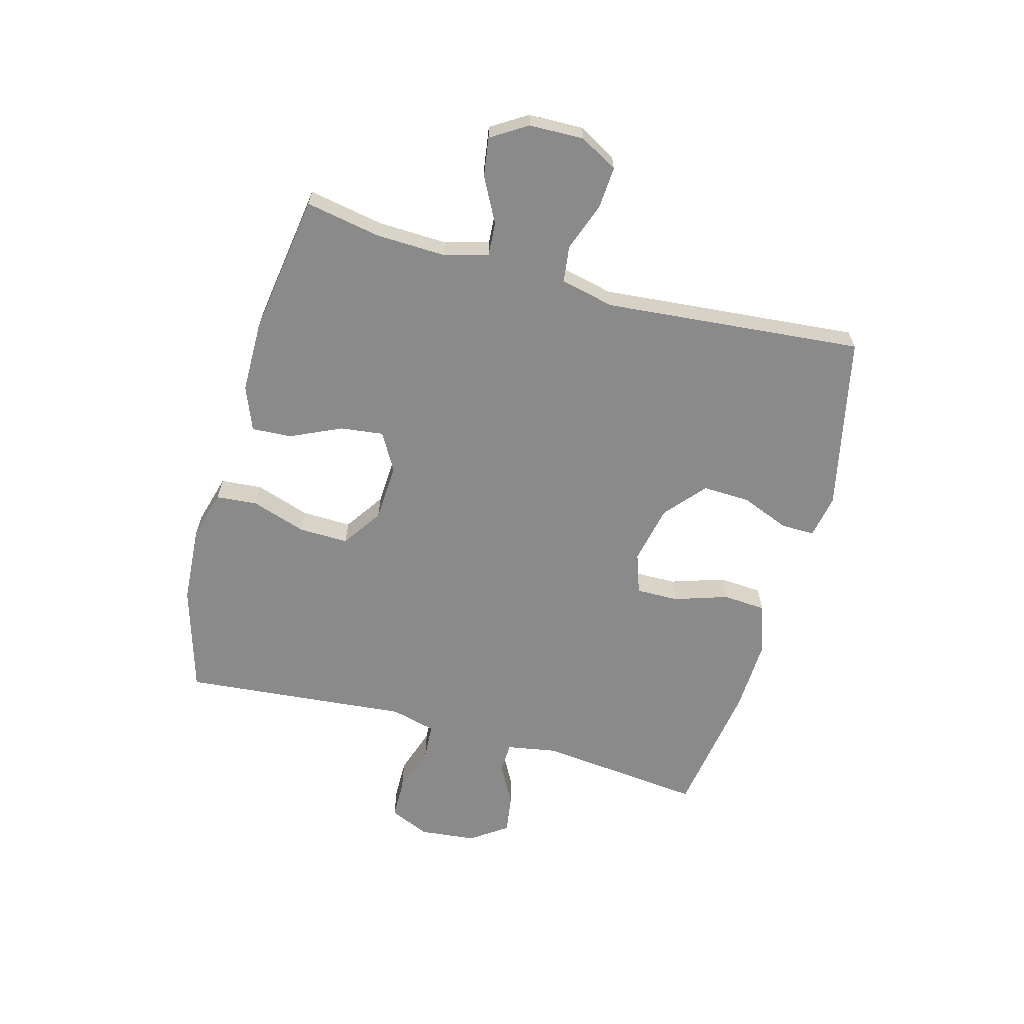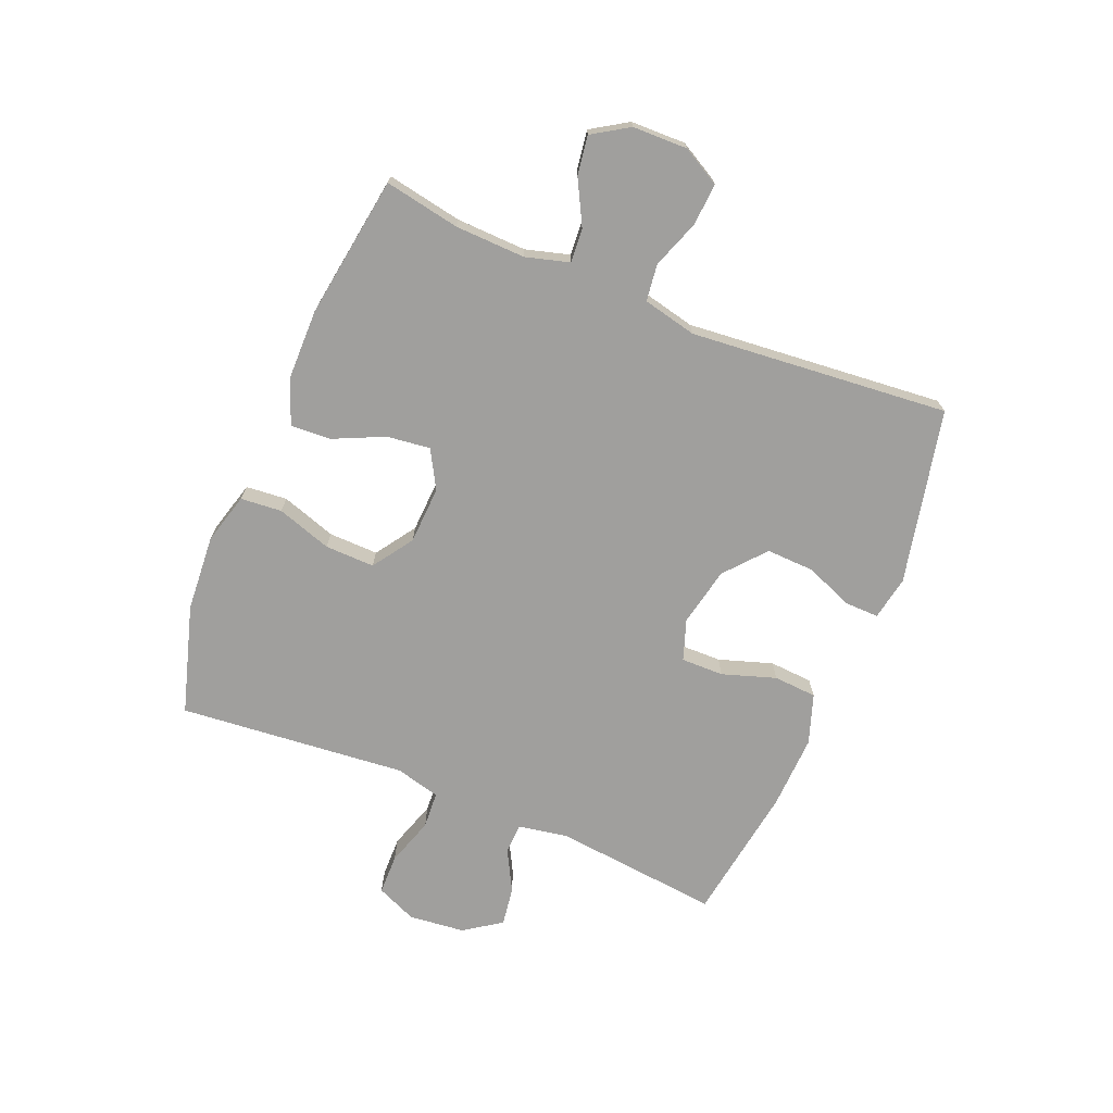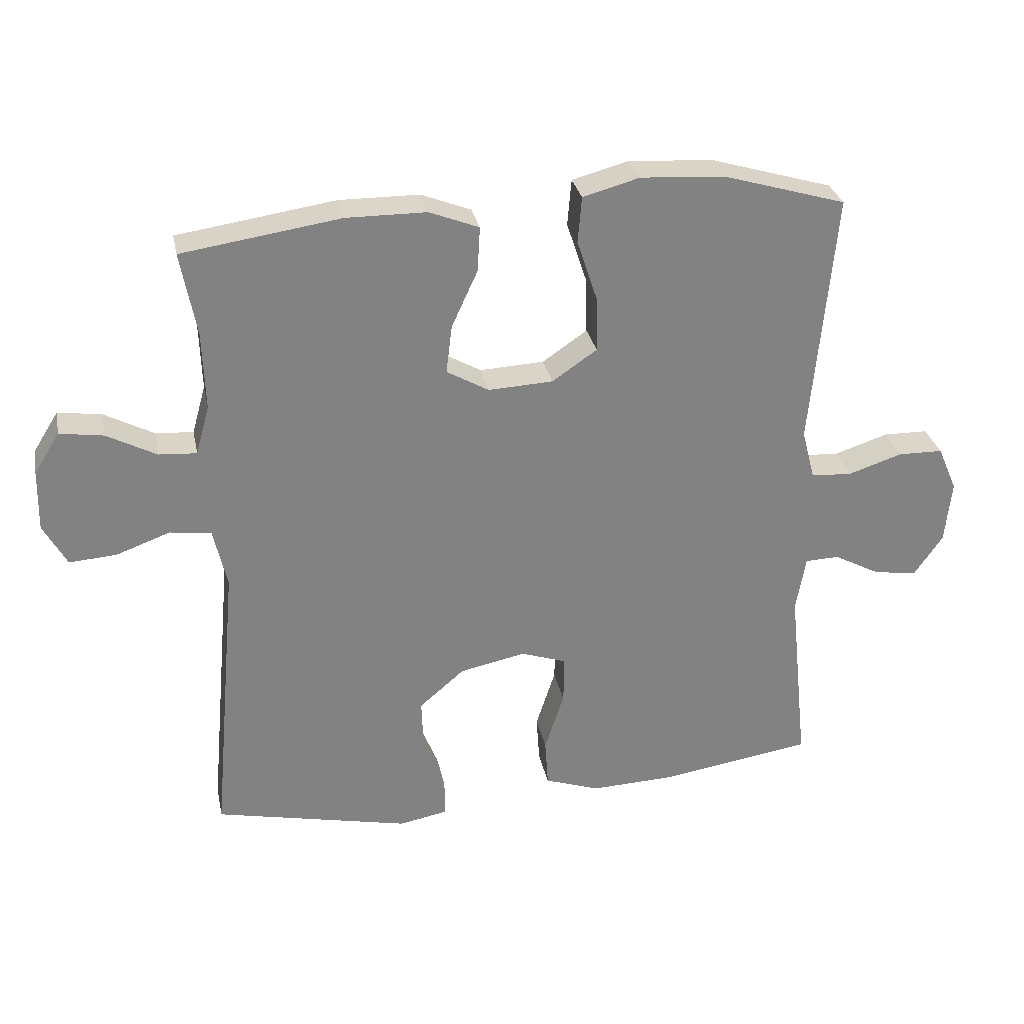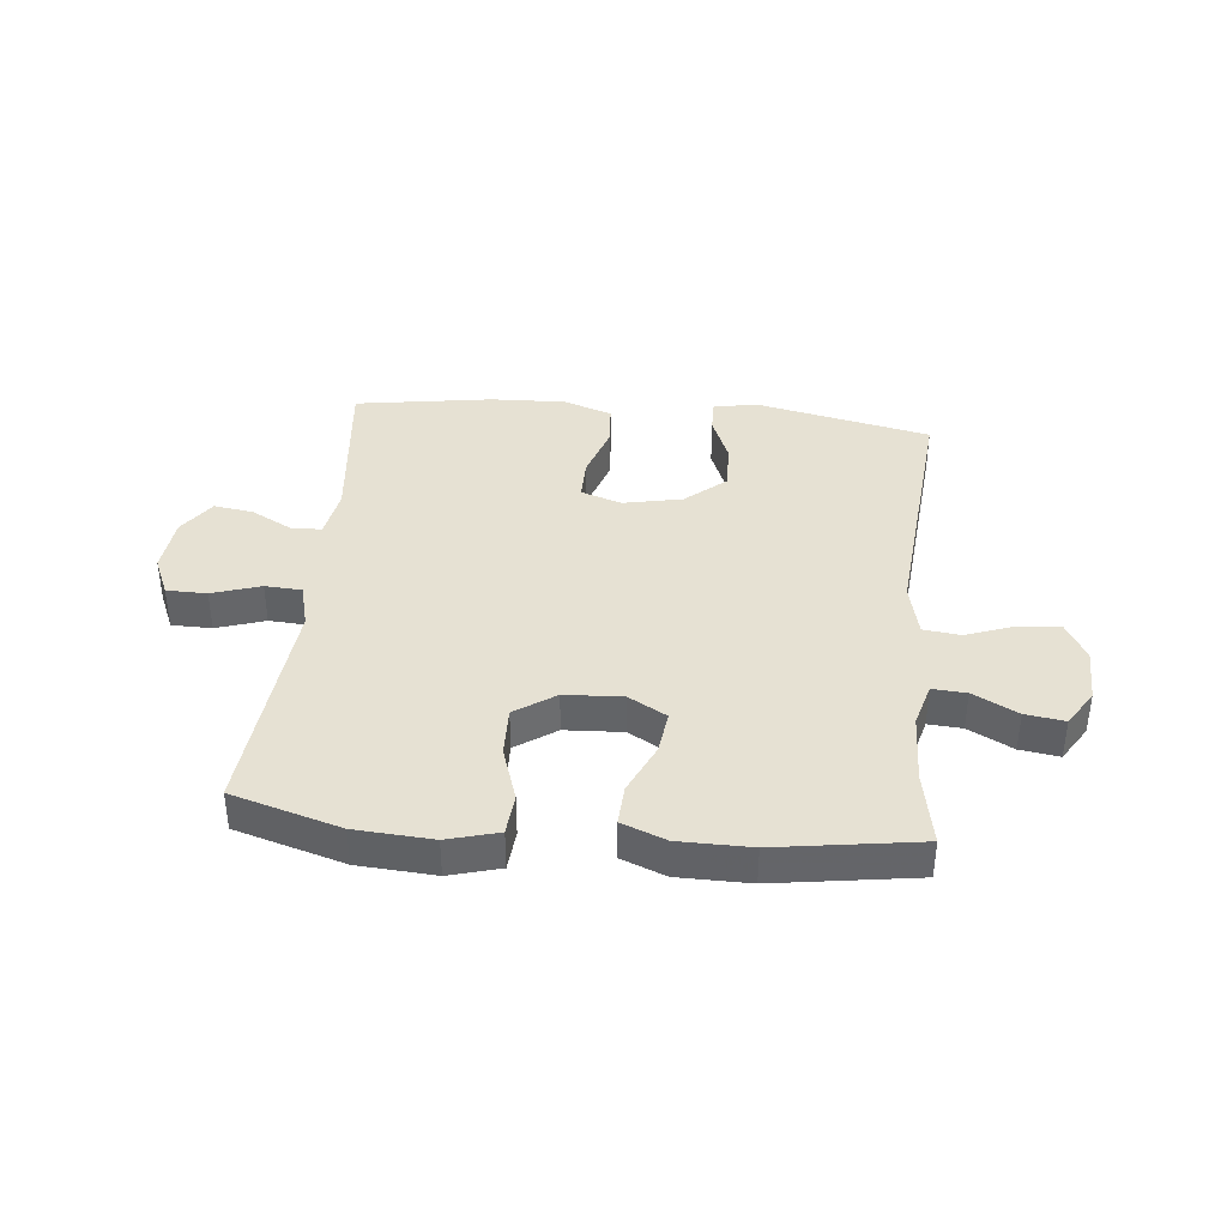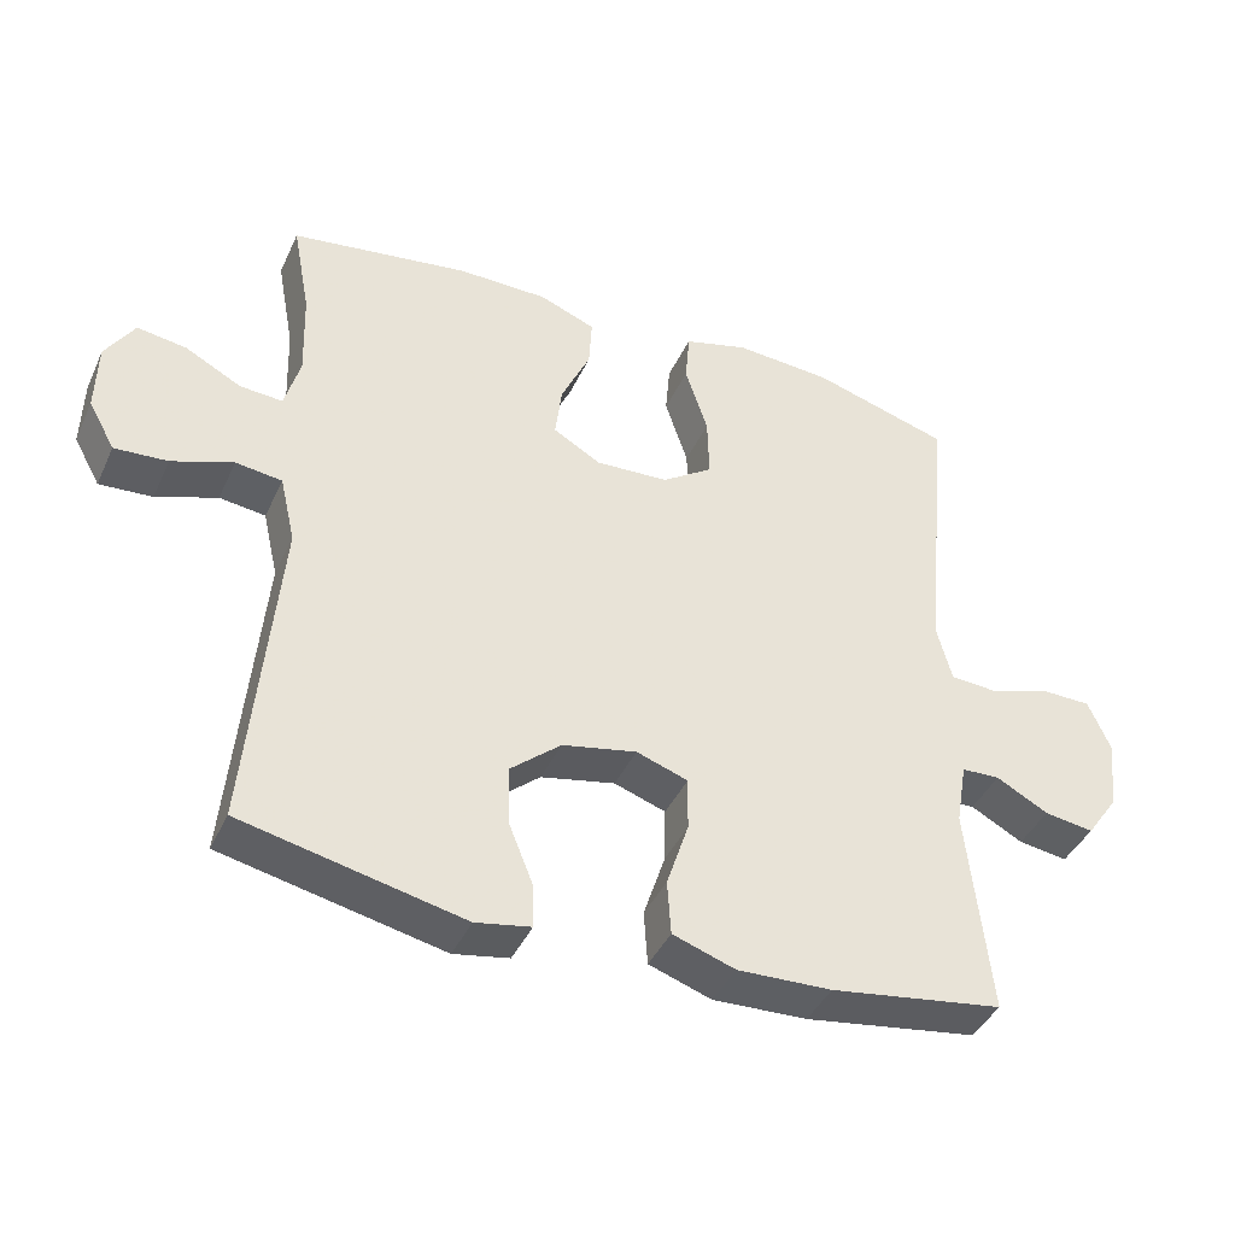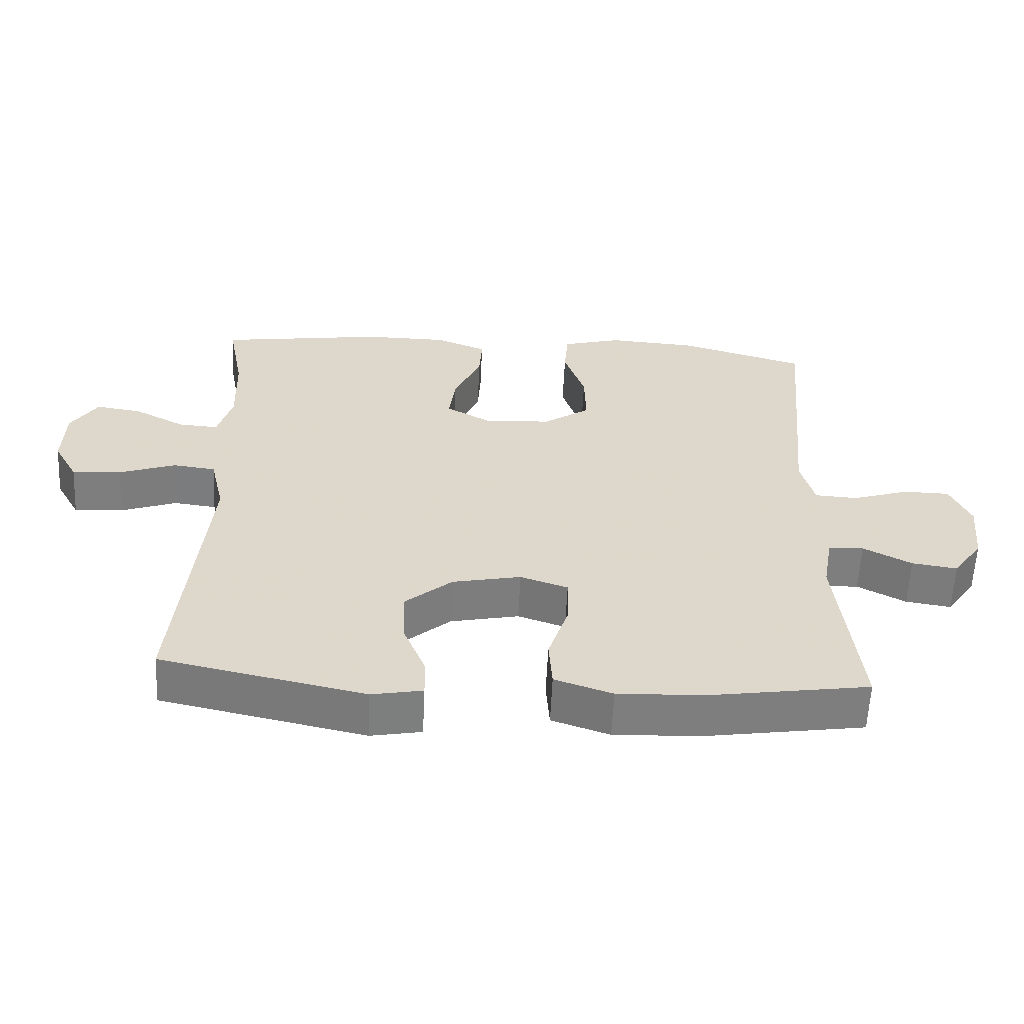
<metadata>
{"format":"obj","ext":"obj","renderer":"f3d","projection":"perspective","resolution":1024,"background":"white","views":[{"elev":-63.6,"azim":74.7,"up":"+Y"},{"elev":-71.4,"azim":67.6,"up":"+Y"},{"elev":29.7,"azim":168.6,"up":"+Z"},{"elev":38.6,"azim":5.6,"up":"+Y"},{"elev":-41.3,"azim":156.7,"up":"+Z"},{"elev":-59.4,"azim":177.3,"up":"+Z"}]}
</metadata>
<code>
v -0.5 0.07 0.5
v -0.314 0.07 0.555
v -0.182 0.07 0.564
v -0.095 0.07 0.54
v -0.089 0.07 0.469
v -0.12 0.07 0.375
v -0.122 0.07 0.29
v -0.053 0.07 0.243
v 0.046 0.07 0.238
v 0.111 0.07 0.275
v 0.102 0.07 0.349
v 0.062 0.07 0.436
v 0.058 0.07 0.505
v 0.134 0.07 0.535
v 0.257 0.07 0.536
v 0.5 0.07 0.5
v 0.476 0.07 0.371
v 0.472 0.07 0.251
v 0.493 0.07 0.176
v 0.551 0.07 0.18
v 0.627 0.07 0.22
v 0.694 0.07 0.23
v 0.733 0.07 0.168
v 0.735 0.07 0.074
v 0.699 0.07 0.009
v 0.627 0.07 0.014
v 0.544 0.07 0.044
v 0.481 0.07 0.036
v 0.46 0.07 -0.056
v 0.5 0.07 -0.5
v 0.2 0.07 -0.565
v 0.125 0.07 -0.551
v 0.126 0.07 -0.493
v 0.159 0.07 -0.411
v 0.162 0.07 -0.329
v 0.093 0.07 -0.27
v -0.008 0.07 -0.249
v -0.078 0.07 -0.273
v -0.077 0.07 -0.346
v -0.047 0.07 -0.438
v -0.052 0.07 -0.512
v -0.137 0.07 -0.541
v -0.265 0.07 -0.536
v -0.5 0.07 -0.5
v -0.47 0.07 -0.215
v -0.485 0.07 -0.129
v -0.537 0.07 -0.127
v -0.608 0.07 -0.165
v -0.675 0.07 -0.175
v -0.719 0.07 -0.112
v -0.729 0.07 -0.015
v -0.699 0.07 0.054
v -0.63 0.07 0.055
v -0.547 0.07 0.028
v -0.484 0.07 0.032
v -0.464 0.07 0.109
v -0.475 0.07 0.227
v -0.5 0 0.5
v -0.314 0 0.555
v -0.182 0 0.564
v -0.095 0 0.54
v -0.089 0 0.469
v -0.12 0 0.375
v -0.122 0 0.29
v -0.053 0 0.243
v 0.046 0 0.238
v 0.111 0 0.275
v 0.102 0 0.349
v 0.062 0 0.436
v 0.058 0 0.505
v 0.134 0 0.535
v 0.257 0 0.536
v 0.5 0 0.5
v 0.476 0 0.371
v 0.472 0 0.251
v 0.493 0 0.176
v 0.551 0 0.18
v 0.627 0 0.22
v 0.694 0 0.23
v 0.733 0 0.168
v 0.735 0 0.074
v 0.699 0 0.009
v 0.627 0 0.014
v 0.544 0 0.044
v 0.481 0 0.036
v 0.46 0 -0.056
v 0.5 0 -0.5
v 0.2 0 -0.565
v 0.125 0 -0.551
v 0.126 0 -0.493
v 0.159 0 -0.411
v 0.162 0 -0.329
v 0.093 0 -0.27
v -0.008 0 -0.249
v -0.078 0 -0.273
v -0.077 0 -0.346
v -0.047 0 -0.438
v -0.052 0 -0.512
v -0.137 0 -0.541
v -0.265 0 -0.536
v -0.5 0 -0.5
v -0.47 0 -0.215
v -0.485 0 -0.129
v -0.537 0 -0.127
v -0.608 0 -0.165
v -0.675 0 -0.175
v -0.719 0 -0.112
v -0.729 0 -0.015
v -0.699 0 0.054
v -0.63 0 0.055
v -0.547 0 0.028
v -0.484 0 0.032
v -0.464 0 0.109
v -0.475 0 0.227
f 56 57 1 2
f 55 56 2 3
f 51 52 53 54
f 51 54 55
f 50 51 55
f 47 48 49 50
f 46 47 50 55
f 45 46 55 3
f 39 40 41 42
f 38 39 42 43
f 31 32 33 34
f 29 30 31 34
f 28 29 34 35
f 24 25 26 27
f 24 27 28
f 23 24 28
f 20 21 22 23
f 19 20 23 28
f 18 19 28 35
f 14 15 16 17
f 11 12 13 14
f 10 11 14 17
f 9 10 17 18
f 3 4 5 6
f 3 6 7
f 45 3 7
f 38 43 44 45
f 37 38 45 7
f 36 37 7 8
f 9 18 35 36
f 8 9 36
f 59 58 114 113
f 60 59 113 112
f 111 110 109 108
f 112 111 108
f 112 108 107
f 107 106 105 104
f 112 107 104 103
f 60 112 103 102
f 99 98 97 96
f 100 99 96 95
f 91 90 89 88
f 91 88 87 86
f 92 91 86 85
f 84 83 82 81
f 85 84 81
f 85 81 80
f 80 79 78 77
f 85 80 77 76
f 92 85 76 75
f 74 73 72 71
f 71 70 69 68
f 74 71 68 67
f 75 74 67 66
f 63 62 61 60
f 64 63 60
f 64 60 102
f 102 101 100 95
f 64 102 95 94
f 65 64 94 93
f 93 92 75 66
f 93 66 65
f 1 58 59 2
f 2 59 60 3
f 3 60 61 4
f 4 61 62 5
f 5 62 63 6
f 6 63 64 7
f 7 64 65 8
f 8 65 66 9
f 9 66 67 10
f 10 67 68 11
f 11 68 69 12
f 12 69 70 13
f 13 70 71 14
f 14 71 72 15
f 15 72 73 16
f 16 73 74 17
f 17 74 75 18
f 18 75 76 19
f 19 76 77 20
f 20 77 78 21
f 21 78 79 22
f 22 79 80 23
f 23 80 81 24
f 24 81 82 25
f 25 82 83 26
f 26 83 84 27
f 27 84 85 28
f 28 85 86 29
f 29 86 87 30
f 30 87 88 31
f 31 88 89 32
f 32 89 90 33
f 33 90 91 34
f 34 91 92 35
f 35 92 93 36
f 36 93 94 37
f 37 94 95 38
f 38 95 96 39
f 39 96 97 40
f 40 97 98 41
f 41 98 99 42
f 42 99 100 43
f 43 100 101 44
f 44 101 102 45
f 45 102 103 46
f 46 103 104 47
f 47 104 105 48
f 48 105 106 49
f 49 106 107 50
f 50 107 108 51
f 51 108 109 52
f 52 109 110 53
f 53 110 111 54
f 54 111 112 55
f 55 112 113 56
f 56 113 114 57
f 57 114 58 1

</code>
